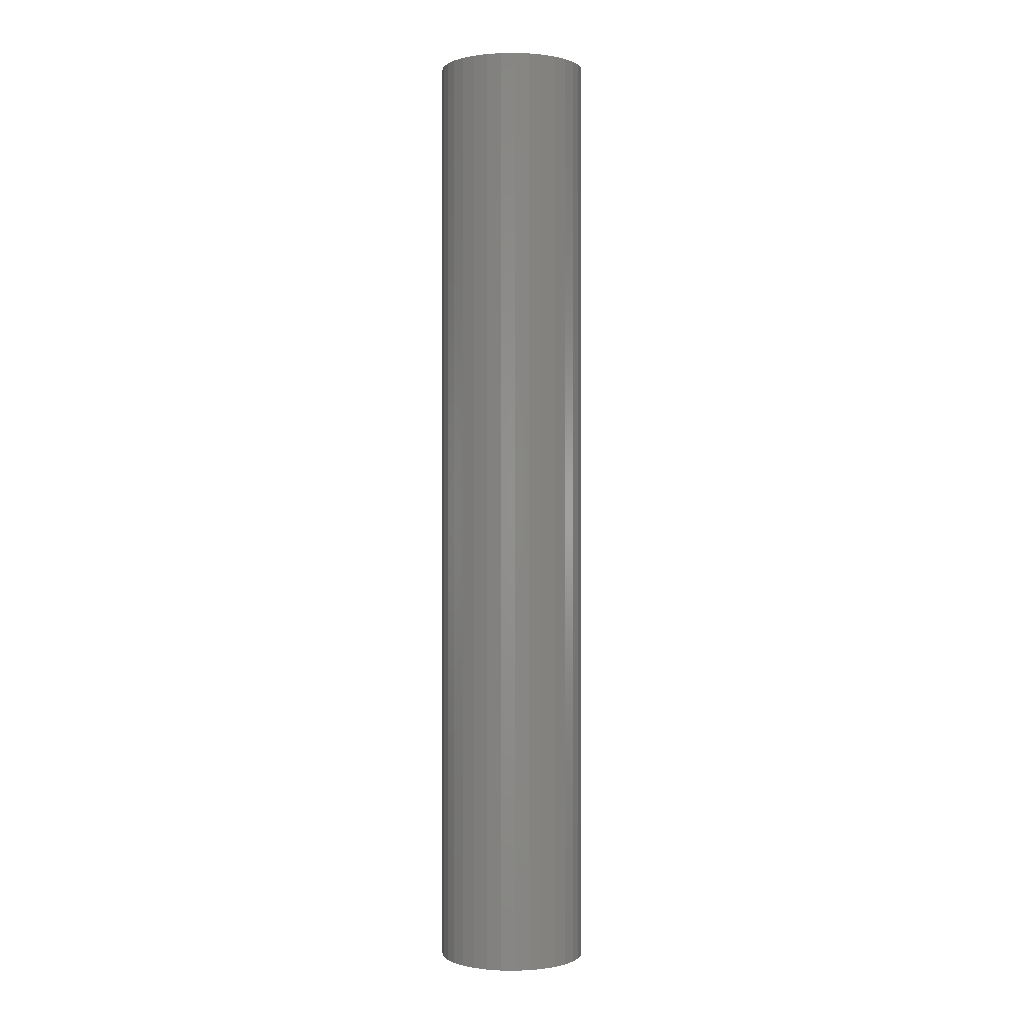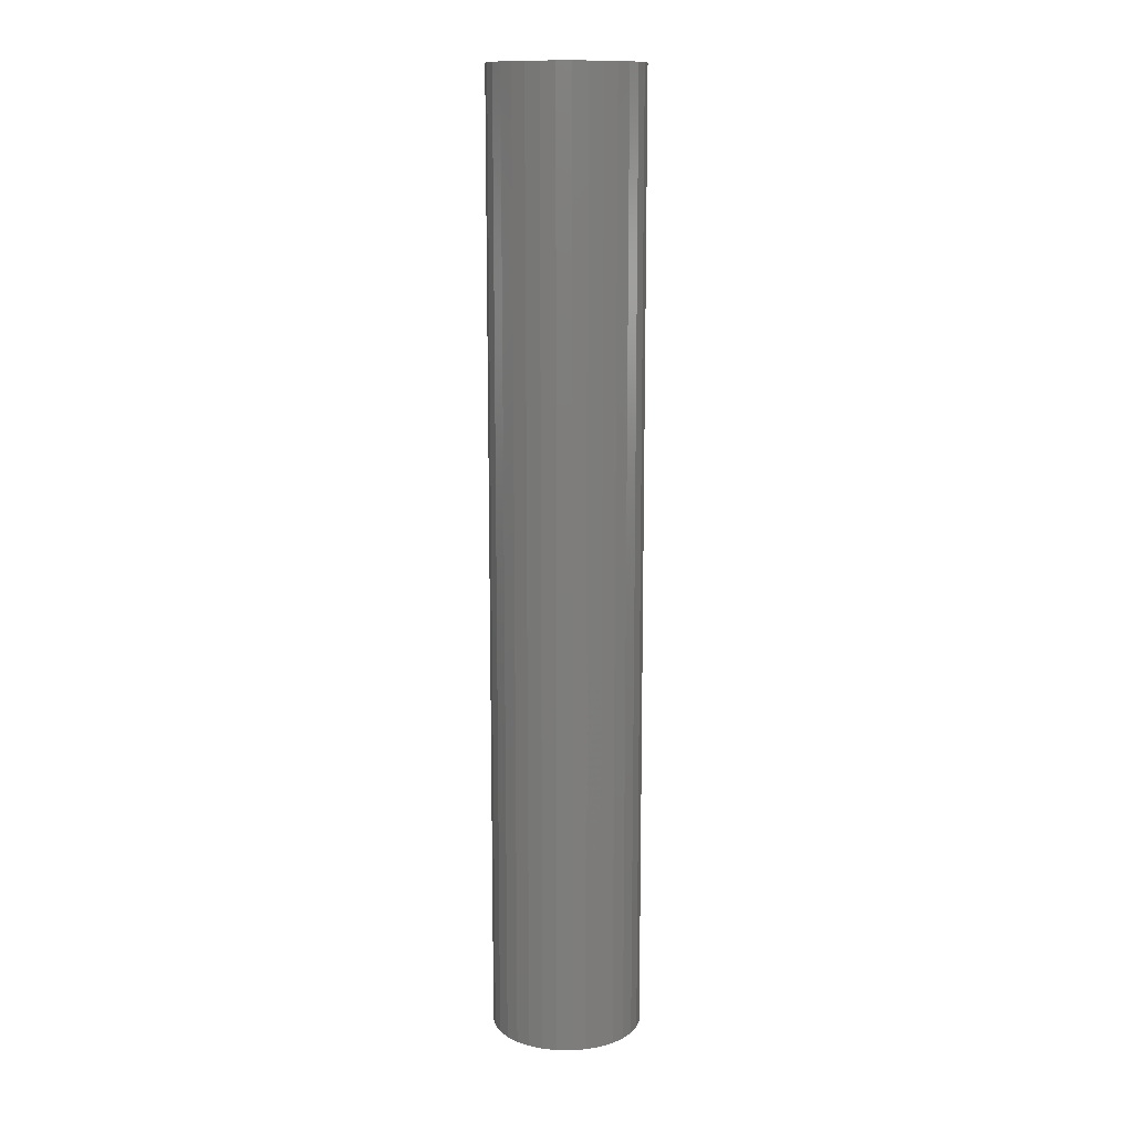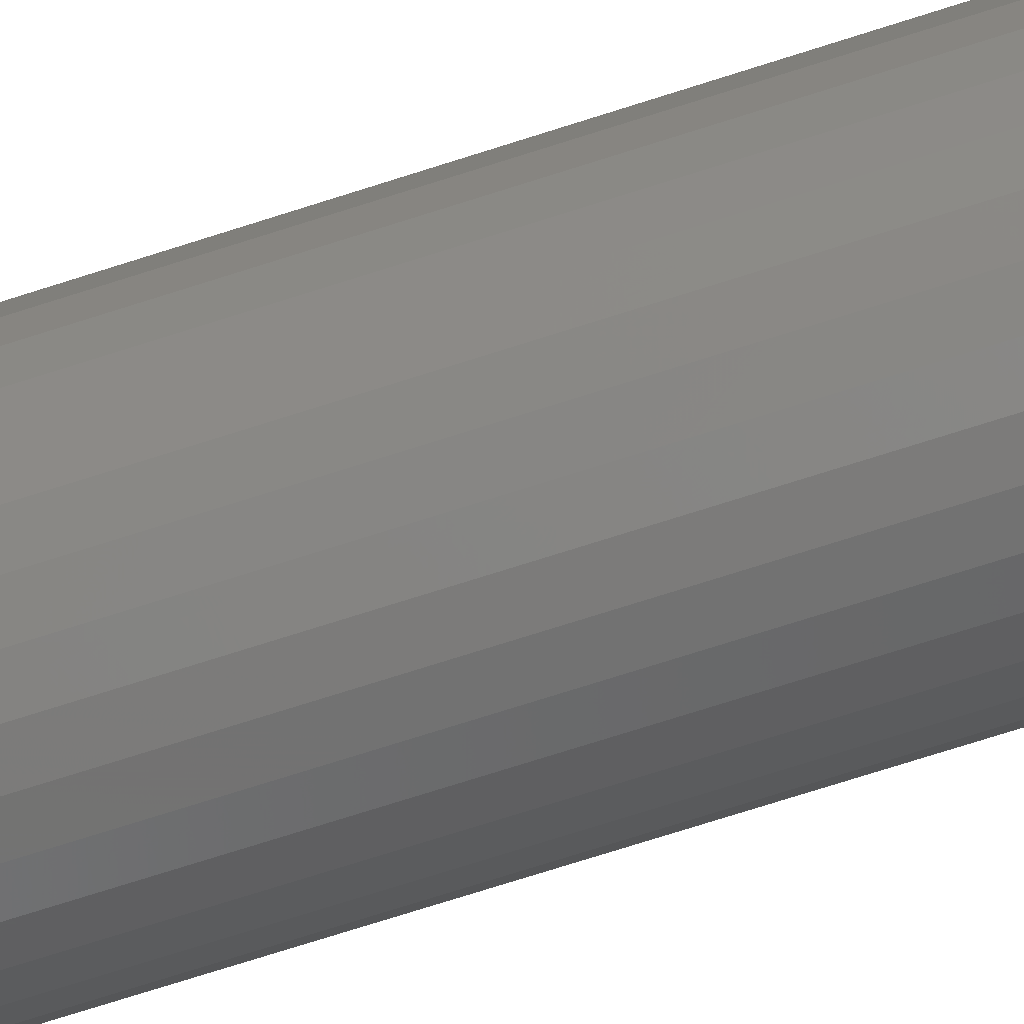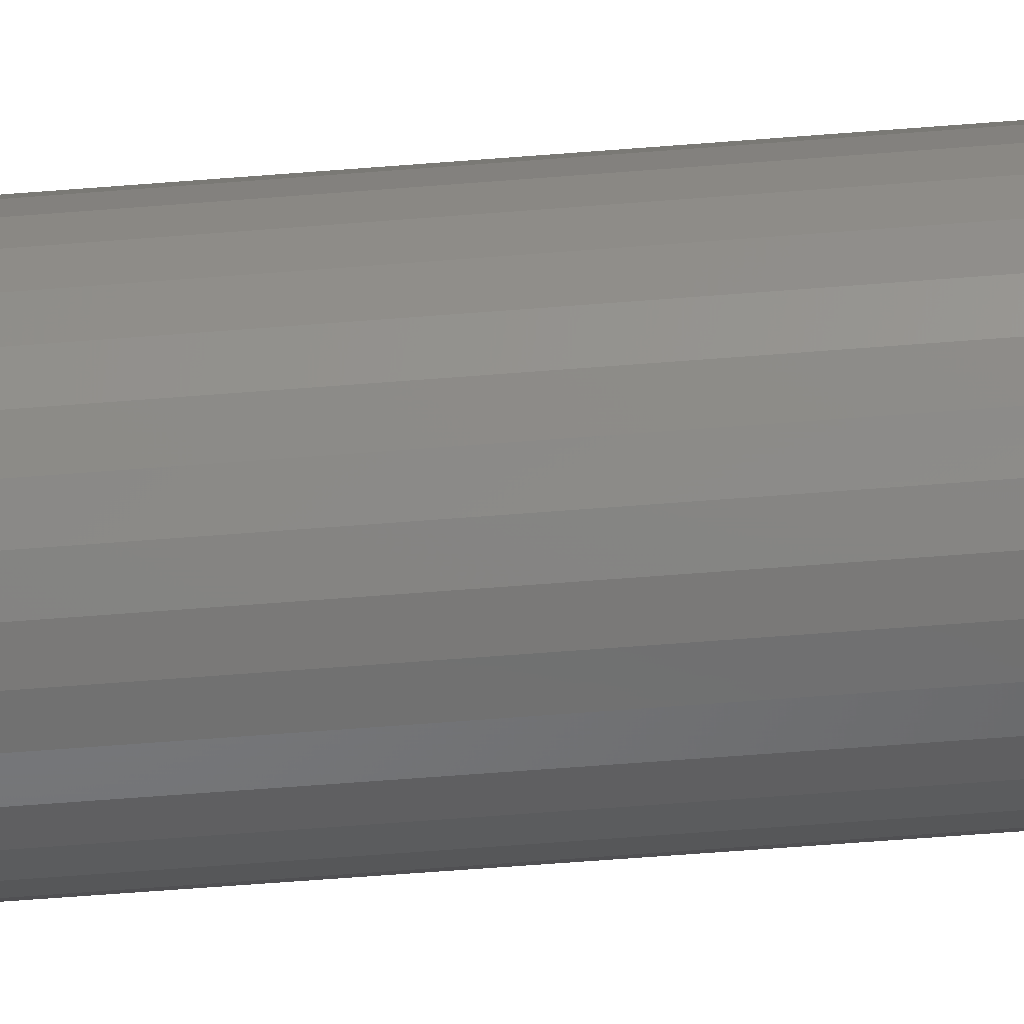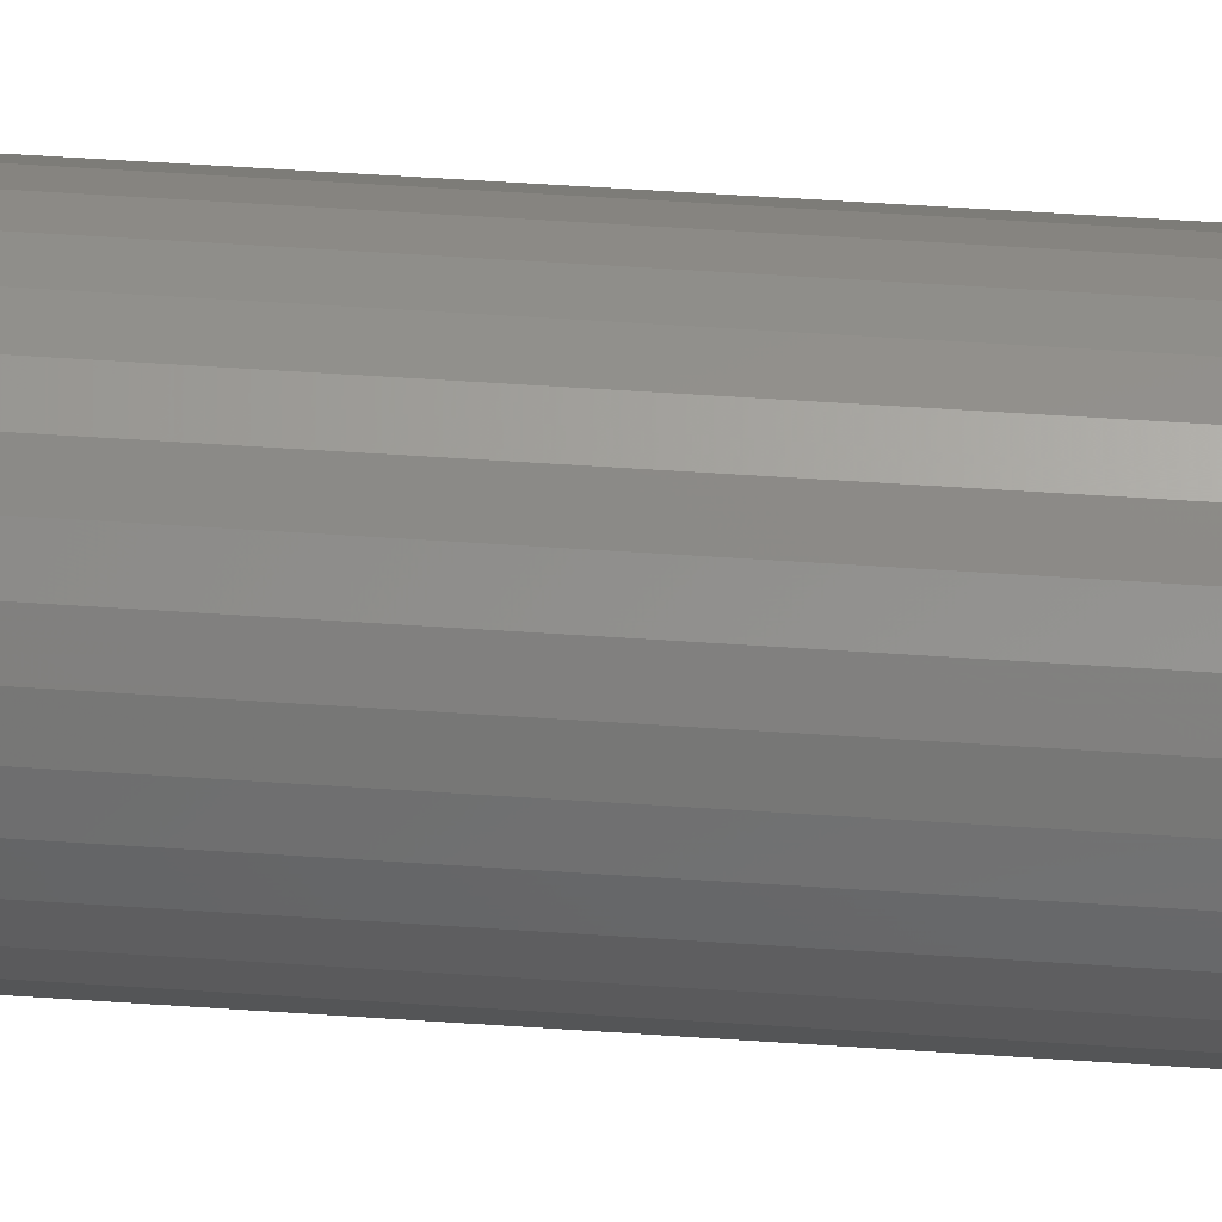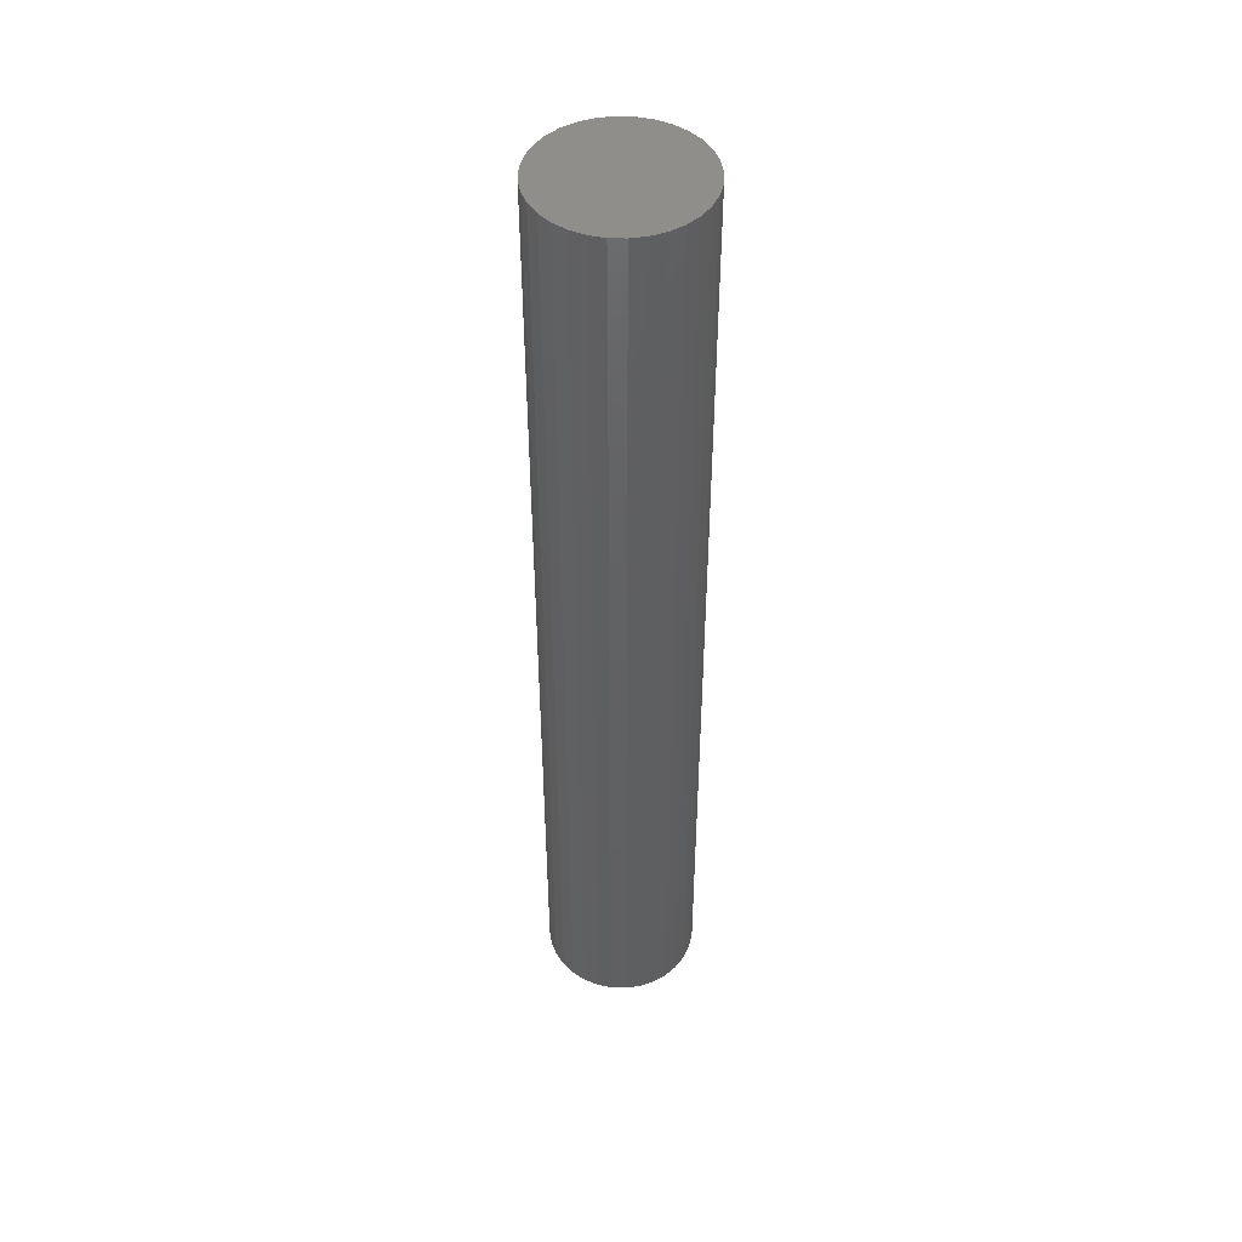
<metadata>
{"format":"stl","ext":"stl","renderer":"f3d","projection":"perspective","resolution":1024,"background":"white","views":[{"elev":0.2,"azim":-137.3,"up":"+Y"},{"elev":12.9,"azim":176.0,"up":"+Y"},{"elev":-69.5,"azim":108.1,"up":"+Z"},{"elev":-55.8,"azim":94.9,"up":"+Z"},{"elev":48.3,"azim":-85.5,"up":"+Z"},{"elev":47.2,"azim":-127.5,"up":"+Y"}]}
</metadata>
<code>
# stl→obj: 128 verts, 252 faces
v 0.05592 -0.75 -2.175e-17
v 0.009046 -0.75 1.451e-17
v 0.008809 -0.75 -0.002407
v -0.003289 -0.75 0.05921
v -0.01484 -0.75 0.05807
v -0.005696 -0.75 0.0121
v -0.0625 -0.75 -8.343e-17
v -0.06136 -0.75 -0.01155
v -0.01539 -0.75 -0.002407
v -0.01562 -0.75 -2.025e-17
v -0.01539 -0.75 0.002407
v -0.00801 -0.75 0.0114
v -0.02595 -0.75 0.0547
v -0.03619 -0.75 0.04923
v -0.04516 -0.75 0.04187
v -0.05252 -0.75 0.0329
v -0.05799 -0.75 0.02266
v -0.06136 -0.75 0.01155
v -0.01469 -0.75 0.004721
v -0.01355 -0.75 0.006853
v -0.01201 -0.75 0.008723
v -0.01014 -0.75 0.01026
v -0.00801 -0.75 -0.0114
v -0.01014 -0.75 -0.01026
v -0.01201 -0.75 -0.008723
v -0.01355 -0.75 -0.006853
v -0.01469 -0.75 -0.004721
v -0.003289 -0.75 -0.01234
v -0.05799 -0.75 -0.02266
v -0.05252 -0.75 -0.0329
v -0.04516 -0.75 -0.04187
v -0.03619 -0.75 -0.04923
v -0.02595 -0.75 -0.0547
v -0.01484 -0.75 -0.05807
v -0.003289 -0.75 -0.05921
v 0.008262 -0.75 -0.05807
v 0.01937 -0.75 -0.0547
v 0.02961 -0.75 -0.04923
v 0.03858 -0.75 -0.04187
v 0.04594 -0.75 -0.0329
v 0.05141 -0.75 -0.02266
v -0.005696 -0.75 -0.0121
v 0.05141 -0.75 0.02266
v -0.003289 -0.75 0.01234
v -0.0008829 -0.75 0.0121
v 0.001431 -0.75 0.0114
v 0.05478 -0.75 0.01155
v 0.04594 -0.75 0.0329
v 0.03858 -0.75 0.04187
v 0.02961 -0.75 0.04923
v 0.01937 -0.75 0.0547
v 0.008262 -0.75 0.05807
v 0.003564 -0.75 0.01026
v 0.005433 -0.75 0.008723
v 0.006967 -0.75 0.006853
v 0.008107 -0.75 0.004721
v 0.008809 -0.75 0.002407
v 0.05478 -0.75 -0.01155
v 0.008107 -0.75 -0.004721
v 0.006967 -0.75 -0.006853
v 0.005433 -0.75 -0.008723
v 0.003564 -0.75 -0.01026
v 0.001431 -0.75 -0.0114
v -0.0008829 -0.75 -0.0121
v -0.003289 -0.04688 -0.01234
v -0.0008829 -0.04688 -0.0121
v 0.001431 -0.04688 -0.0114
v 0.003564 -0.04688 -0.01026
v 0.005433 -0.04688 -0.008723
v 0.006967 -0.04688 -0.006853
v 0.008107 -0.04688 -0.004721
v 0.008809 -0.04688 -0.002407
v 0.009046 -0.04688 -1.042e-17
v -0.005696 -0.04688 -0.0121
v -0.00801 -0.04688 -0.0114
v -0.01014 -0.04688 -0.01026
v -0.01201 -0.04688 -0.008723
v -0.01355 -0.04688 -0.006853
v -0.01469 -0.04688 -0.004721
v -0.01539 -0.04688 -0.002407
v -0.01562 -0.04688 -2.025e-17
v -0.003289 -0.04688 0.01234
v -0.005696 -0.04688 0.0121
v -0.00801 -0.04688 0.0114
v -0.01014 -0.04688 0.01026
v -0.01201 -0.04688 0.008723
v -0.01355 -0.04688 0.006853
v -0.01469 -0.04688 0.004721
v -0.01539 -0.04688 0.002407
v -0.0008829 -0.04688 0.0121
v 0.001431 -0.04688 0.0114
v 0.003564 -0.04688 0.01026
v 0.005433 -0.04688 0.008723
v 0.006967 -0.04688 0.006853
v 0.008107 -0.04688 0.004721
v 0.008809 -0.04688 0.002407
v -0.003289 1.358e-33 0.05921
v 0.008262 7.214e-19 0.05807
v -0.01484 -7.214e-19 0.05807
v -0.02595 -1.415e-18 0.0547
v 0.01937 1.415e-18 0.0547
v -0.03619 -2.054e-18 0.04923
v 0.02961 2.054e-18 0.04923
v -0.04516 -2.615e-18 0.04187
v 0.03858 2.615e-18 0.04187
v -0.05252 -3.075e-18 0.0329
v 0.04594 3.075e-18 0.0329
v -0.05799 -3.416e-18 0.02266
v 0.05141 3.416e-18 0.02266
v 0.04594 3.075e-18 -0.0329
v -0.05252 -3.075e-18 -0.0329
v 0.05141 3.416e-18 -0.02266
v -0.04516 -2.615e-18 -0.04187
v 0.03858 2.615e-18 -0.04187
v -0.03619 -2.054e-18 -0.04923
v 0.02961 2.054e-18 -0.04923
v -0.02595 -1.415e-18 -0.0547
v 0.01937 1.415e-18 -0.0547
v -0.01484 -7.214e-19 -0.05807
v 0.008262 7.214e-19 -0.05807
v -0.003289 -1.811e-33 -0.05921
v -0.05799 -3.416e-18 -0.02266
v -0.06136 -3.627e-18 -0.01155
v 0.05478 3.627e-18 -0.01155
v -0.0625 -3.698e-18 -8.343e-17
v 0.05592 3.698e-18 -2.175e-17
v -0.06136 -3.627e-18 0.01155
v 0.05478 3.627e-18 0.01155
f 1 2 3
f 4 5 6
f 7 8 9
f 7 9 10
f 7 10 11
f 12 6 5
f 12 5 13
f 12 13 14
f 12 14 15
f 12 15 16
f 12 16 17
f 12 17 18
f 18 7 11
f 18 11 19
f 18 19 20
f 18 20 21
f 18 21 22
f 18 22 12
f 8 23 24
f 8 24 25
f 8 25 26
f 8 26 27
f 8 27 9
f 28 29 30
f 28 30 31
f 28 31 32
f 28 32 33
f 28 33 34
f 28 34 35
f 28 35 36
f 28 36 37
f 28 37 38
f 28 38 39
f 28 39 40
f 28 40 41
f 29 28 42
f 29 42 23
f 29 23 8
f 43 44 45
f 43 45 46
f 43 46 47
f 44 43 48
f 44 48 49
f 44 49 50
f 44 50 51
f 44 51 52
f 44 52 4
f 44 4 6
f 47 46 53
f 47 53 54
f 47 54 55
f 47 55 56
f 47 56 57
f 47 57 2
f 47 2 1
f 58 1 3
f 58 3 59
f 58 59 60
f 58 60 61
f 58 61 62
f 58 62 63
f 41 58 63
f 41 63 64
f 41 64 28
f 65 64 66
f 66 64 63
f 66 63 67
f 67 63 62
f 67 62 68
f 68 62 61
f 68 61 69
f 69 61 60
f 69 60 70
f 70 60 59
f 70 59 71
f 71 59 3
f 71 3 72
f 72 3 2
f 72 2 73
f 64 65 28
f 28 65 74
f 28 74 42
f 42 74 75
f 42 75 23
f 23 75 76
f 23 76 24
f 24 76 77
f 24 77 25
f 25 77 78
f 25 78 26
f 26 78 79
f 26 79 27
f 27 79 80
f 27 80 9
f 9 80 81
f 9 81 10
f 82 6 83
f 83 6 12
f 83 12 84
f 84 12 22
f 84 22 85
f 85 22 21
f 85 21 86
f 86 21 20
f 86 20 87
f 87 20 19
f 87 19 88
f 88 19 11
f 88 11 89
f 89 11 10
f 89 10 81
f 6 82 44
f 44 82 90
f 44 90 45
f 45 90 91
f 45 91 46
f 46 91 92
f 46 92 53
f 53 92 93
f 53 93 54
f 54 93 94
f 54 94 55
f 55 94 95
f 55 95 56
f 56 95 96
f 56 96 57
f 57 96 73
f 57 73 2
f 92 86 93
f 86 87 93
f 93 87 94
f 94 87 88
f 94 88 95
f 71 78 70
f 70 78 77
f 70 77 69
f 77 76 69
f 85 86 92
f 85 92 91
f 85 91 90
f 85 90 82
f 85 82 83
f 85 83 84
f 68 69 76
f 68 76 75
f 68 75 74
f 68 74 65
f 68 65 66
f 68 66 67
f 95 88 96
f 96 88 89
f 96 89 73
f 73 89 81
f 73 81 72
f 72 81 80
f 72 80 71
f 71 80 79
f 71 79 78
f 97 98 99
f 100 99 98
f 101 100 98
f 102 100 101
f 103 102 101
f 104 102 103
f 105 104 103
f 106 104 105
f 107 106 105
f 108 106 107
f 109 108 107
f 110 111 112
f 113 111 110
f 114 113 110
f 115 113 114
f 116 115 114
f 117 115 116
f 118 117 116
f 119 117 118
f 120 119 118
f 121 119 120
f 111 122 112
f 112 122 123
f 112 123 124
f 124 123 125
f 124 125 126
f 126 125 127
f 126 127 128
f 128 127 108
f 128 108 109
f 126 1 124
f 124 1 58
f 124 58 112
f 112 58 41
f 112 41 110
f 110 41 40
f 110 40 114
f 114 40 39
f 114 39 116
f 116 39 38
f 116 38 118
f 118 38 37
f 118 37 120
f 120 37 36
f 120 36 121
f 121 36 35
f 121 35 119
f 119 35 34
f 119 34 117
f 117 34 33
f 117 33 115
f 115 33 32
f 115 32 113
f 113 32 31
f 113 31 111
f 111 31 30
f 111 30 122
f 122 30 29
f 122 29 123
f 123 29 8
f 123 8 125
f 125 8 7
f 125 7 127
f 127 7 18
f 127 18 108
f 108 18 17
f 108 17 106
f 106 17 16
f 106 16 104
f 104 16 15
f 104 15 102
f 102 15 14
f 102 14 100
f 100 14 13
f 100 13 99
f 99 13 5
f 99 5 97
f 97 5 4
f 97 4 98
f 98 4 52
f 98 52 101
f 101 52 51
f 101 51 103
f 103 51 50
f 103 50 105
f 105 50 49
f 105 49 107
f 107 49 48
f 107 48 109
f 109 48 43
f 109 43 128
f 128 43 47
f 128 47 126
f 126 47 1

</code>
